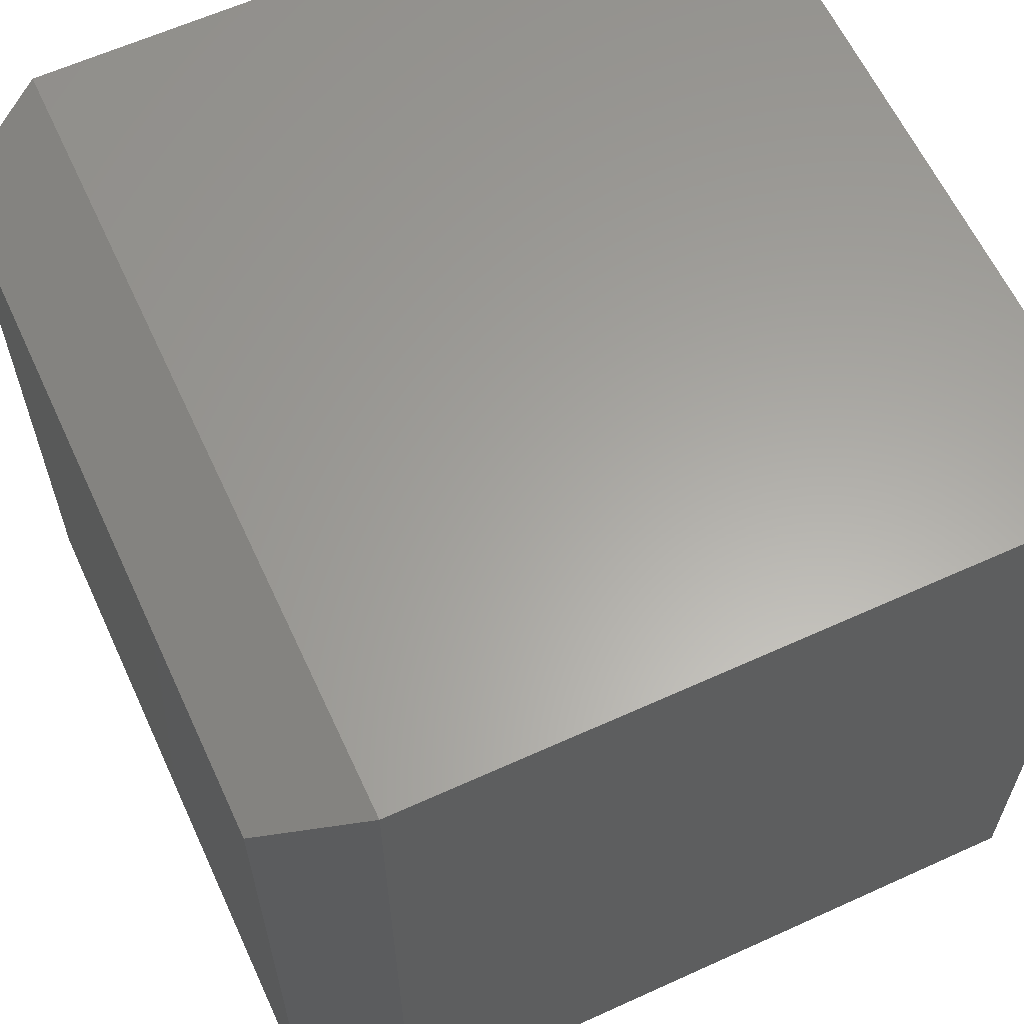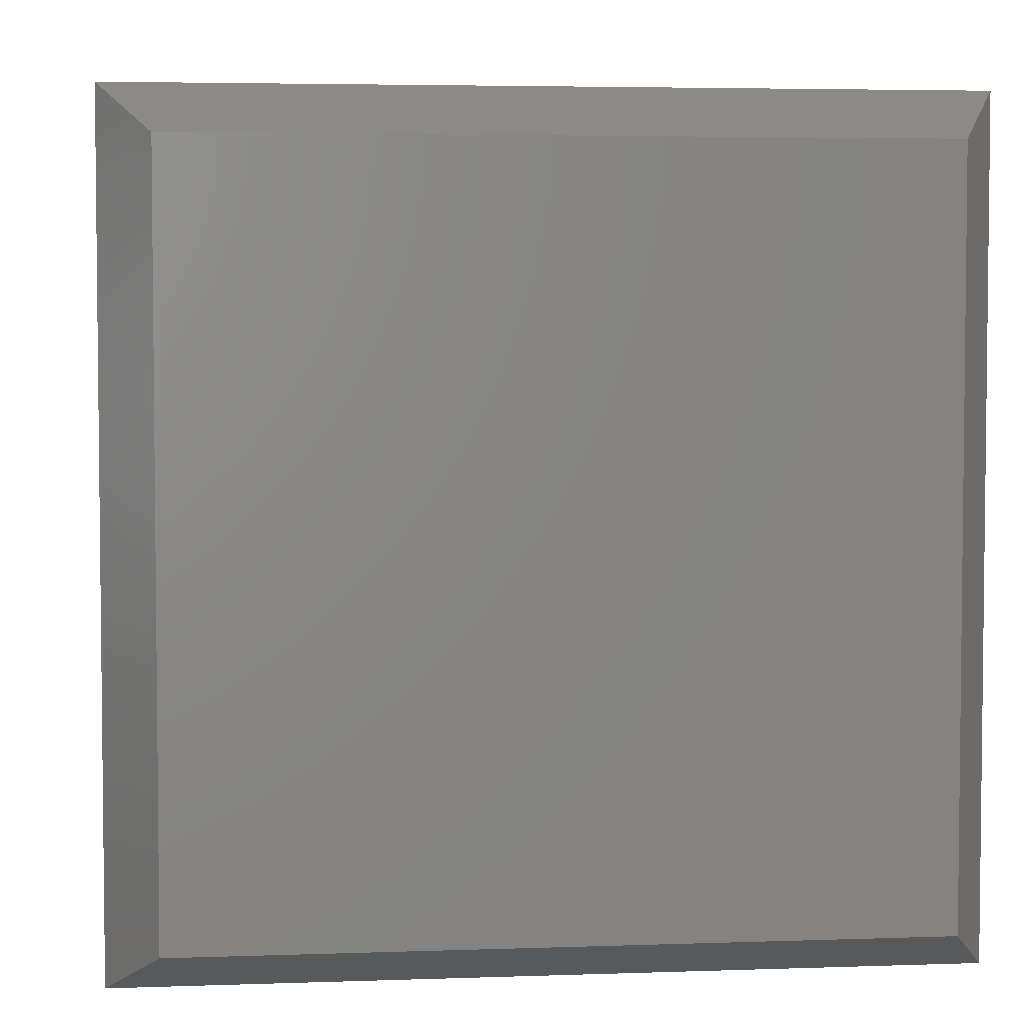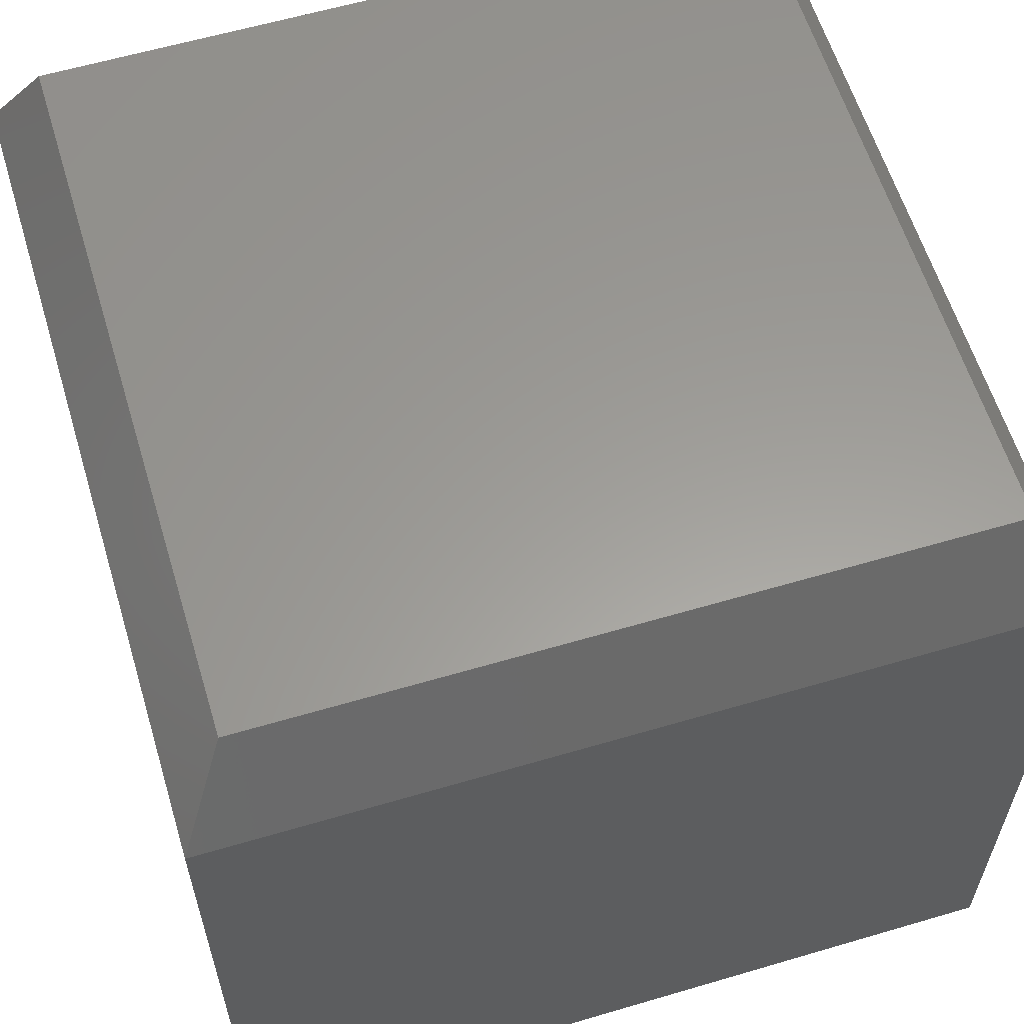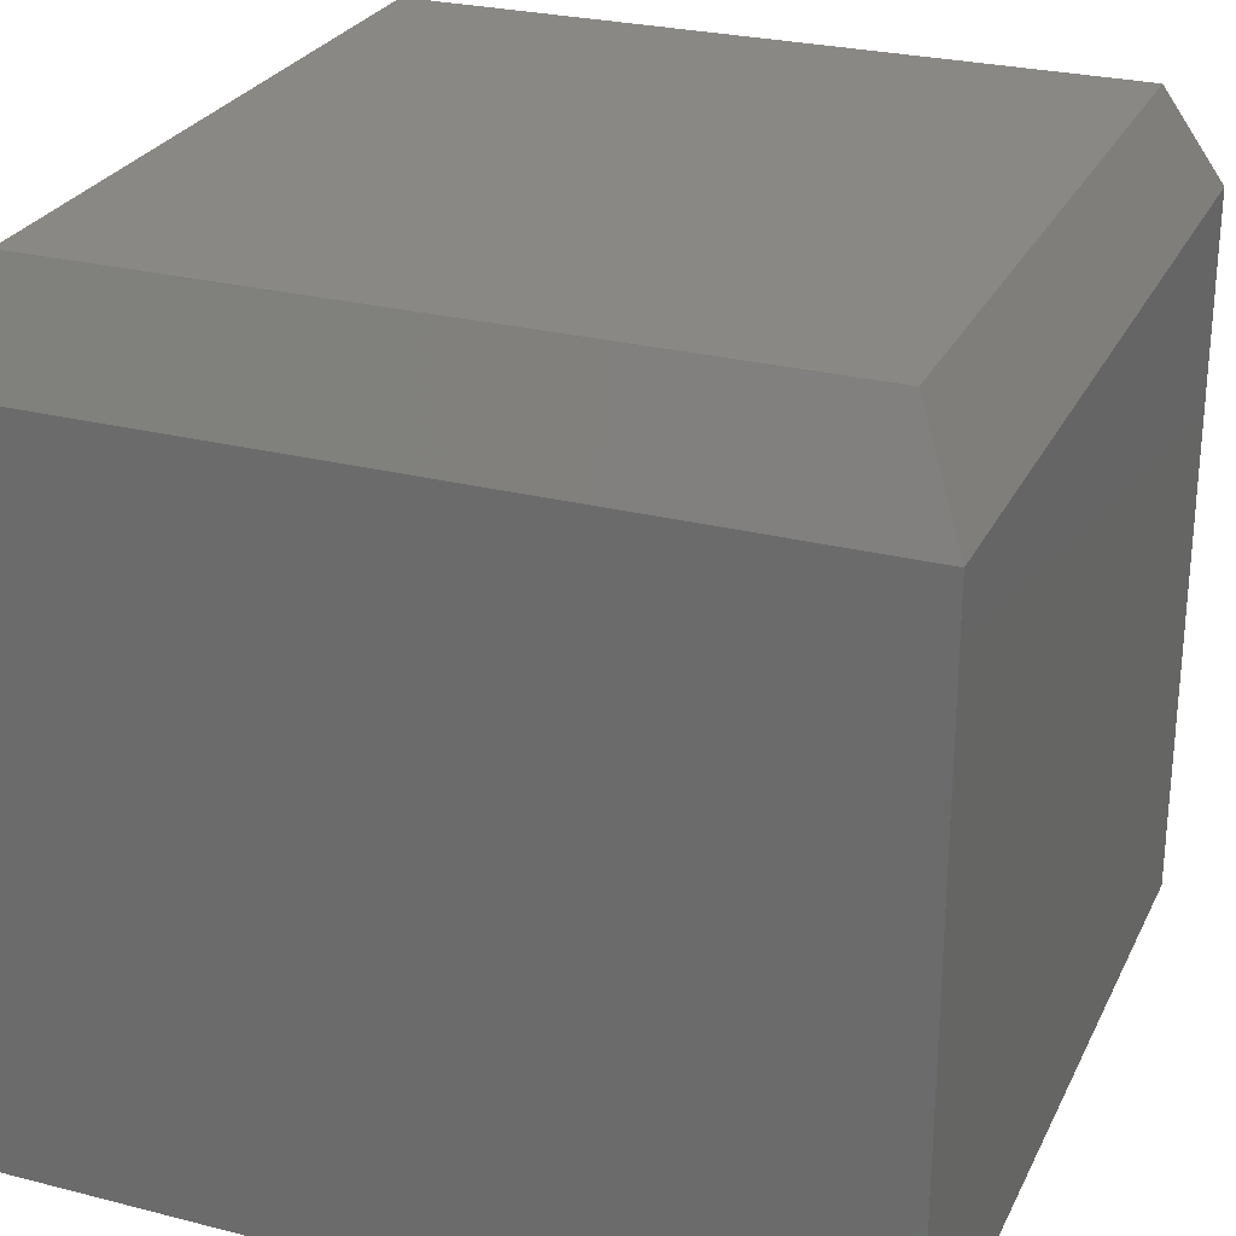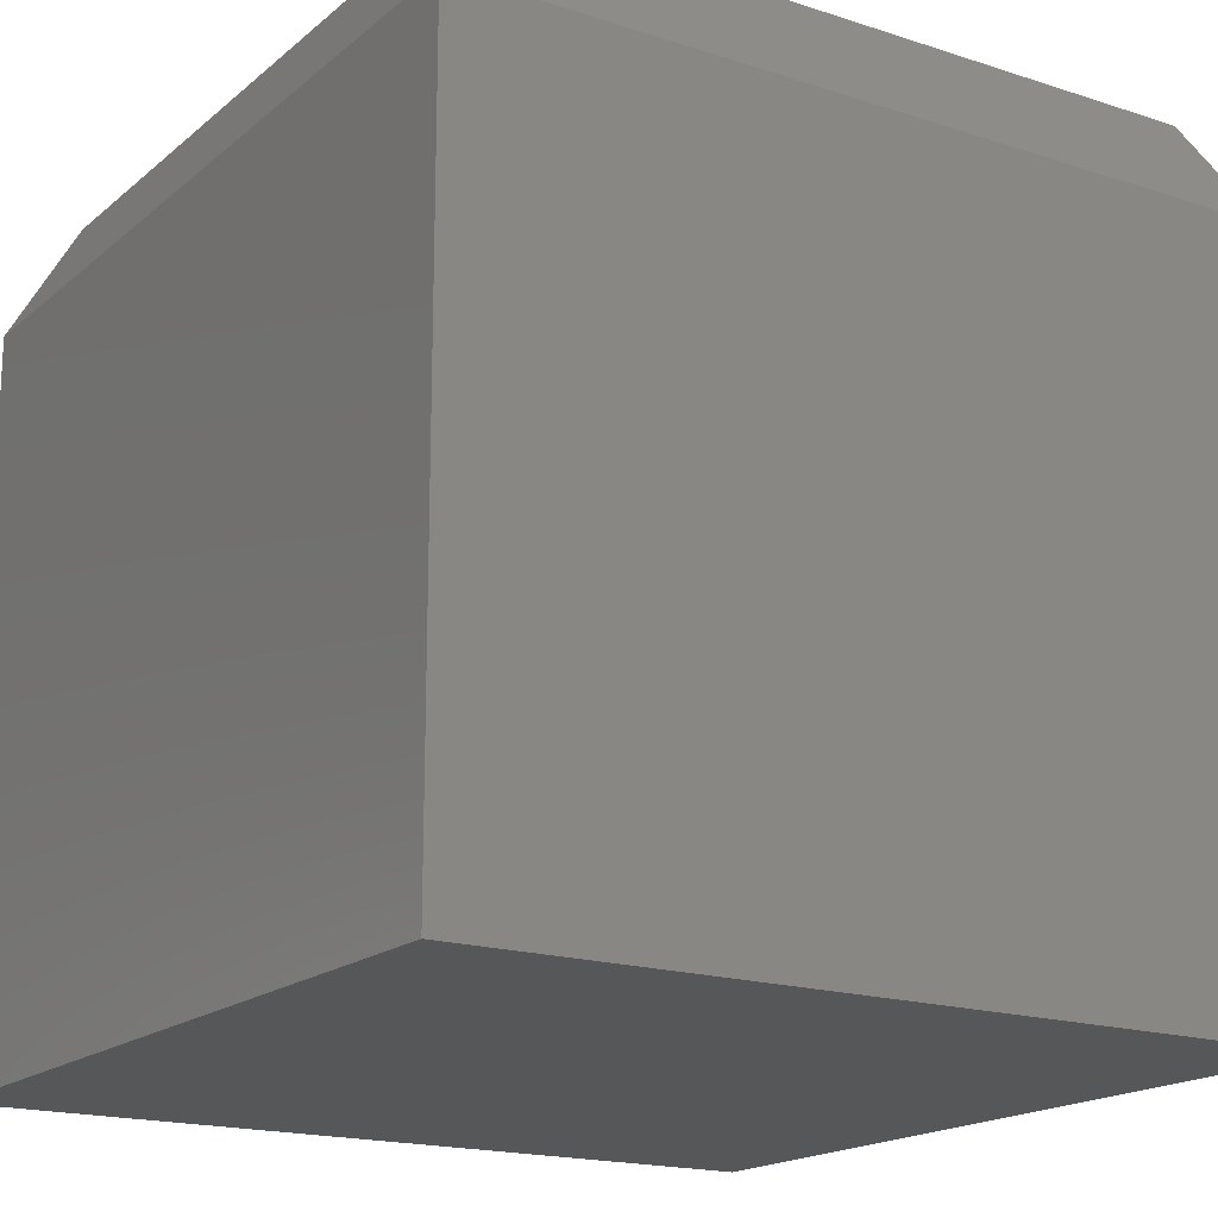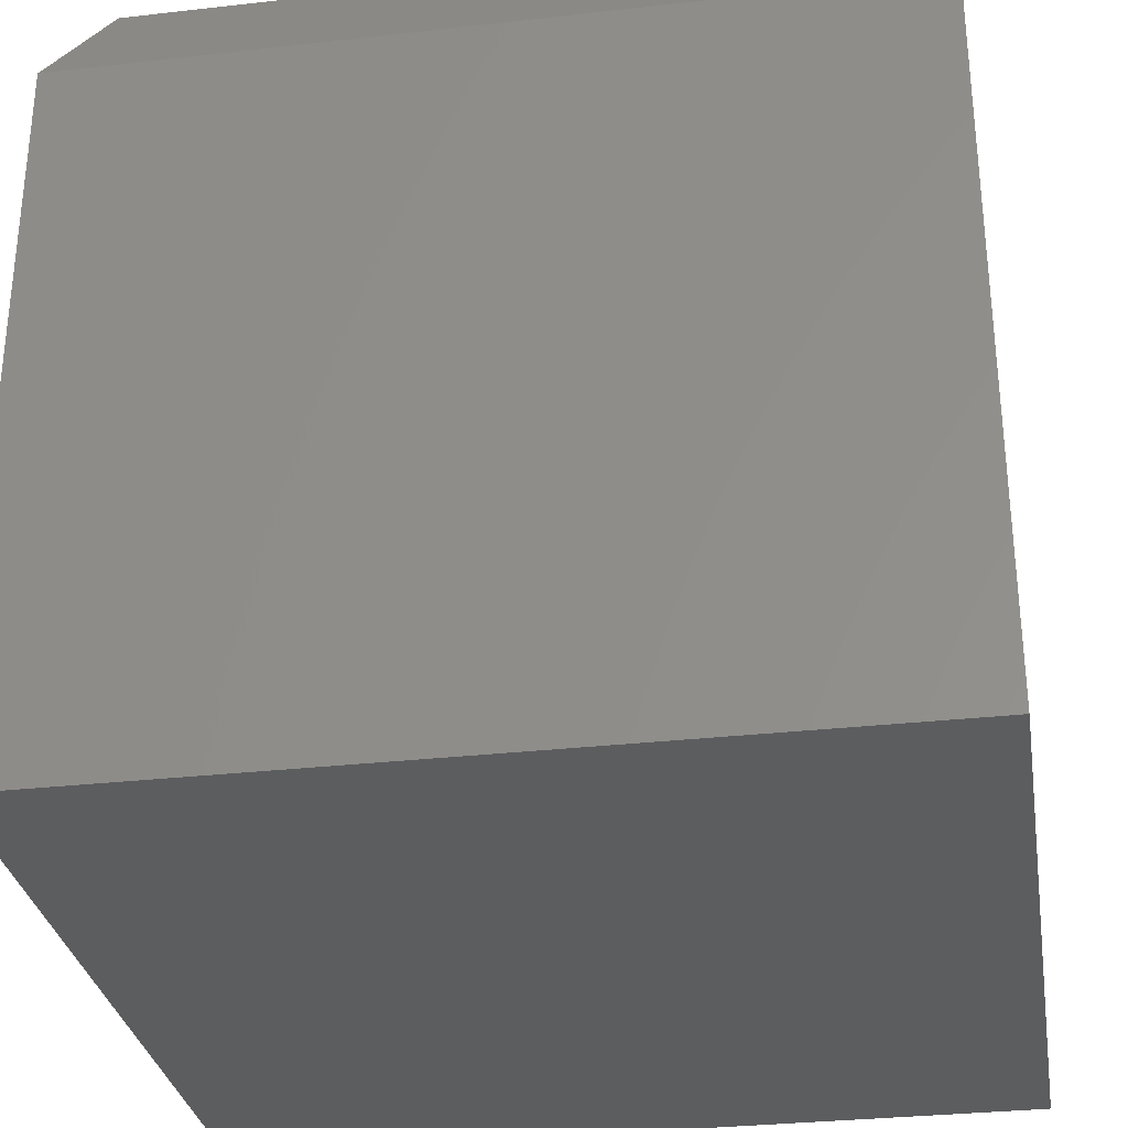
<metadata>
{"format":"stl","ext":"stl","renderer":"f3d","projection":"perspective","resolution":1024,"background":"white","views":[{"elev":61.9,"azim":65.2,"up":"+Y"},{"elev":4.2,"azim":-6.7,"up":"+Y"},{"elev":60.2,"azim":73.2,"up":"+Z"},{"elev":26.9,"azim":111.6,"up":"+Z"},{"elev":-17.8,"azim":147.3,"up":"+Z"},{"elev":-31.0,"azim":-170.8,"up":"+Z"}]}
</metadata>
<code>
# stl→obj: 12 verts, 20 faces
v -0.375 -0.75 -0.375
v 0.375 -0.75 -0.375
v -0.375 -0.75 0.2812
v 0.375 -0.75 0.2812
v -0.375 0 -0.375
v -0.375 3.643e-17 0.2812
v 0.375 4.163e-17 -0.375
v 0.375 1.336e-16 0.2812
v 0.3281 -0.04688 0.375
v -0.3281 -0.04688 0.375
v 0.3281 -0.7031 0.375
v -0.3281 -0.7031 0.375
f 1 2 3
f 3 2 4
f 5 6 7
f 7 6 8
f 6 5 3
f 3 5 1
f 9 10 11
f 11 10 12
f 7 8 2
f 2 8 4
f 4 8 11
f 11 8 9
f 6 10 8
f 8 10 9
f 6 3 10
f 10 3 12
f 3 4 12
f 12 4 11
f 5 7 1
f 1 7 2

</code>
